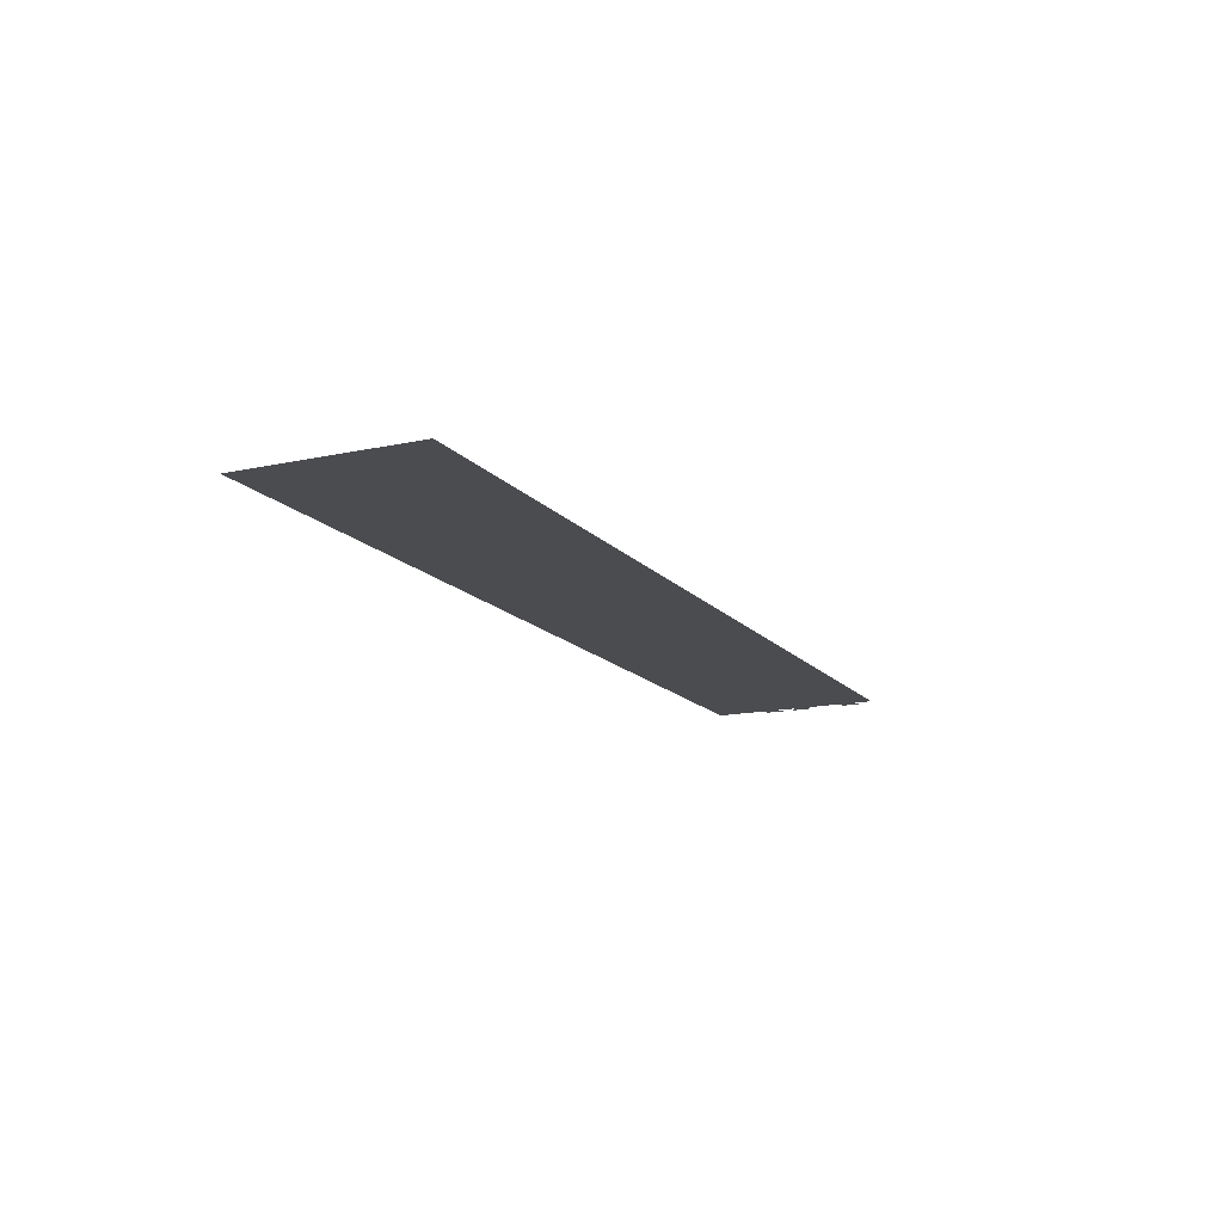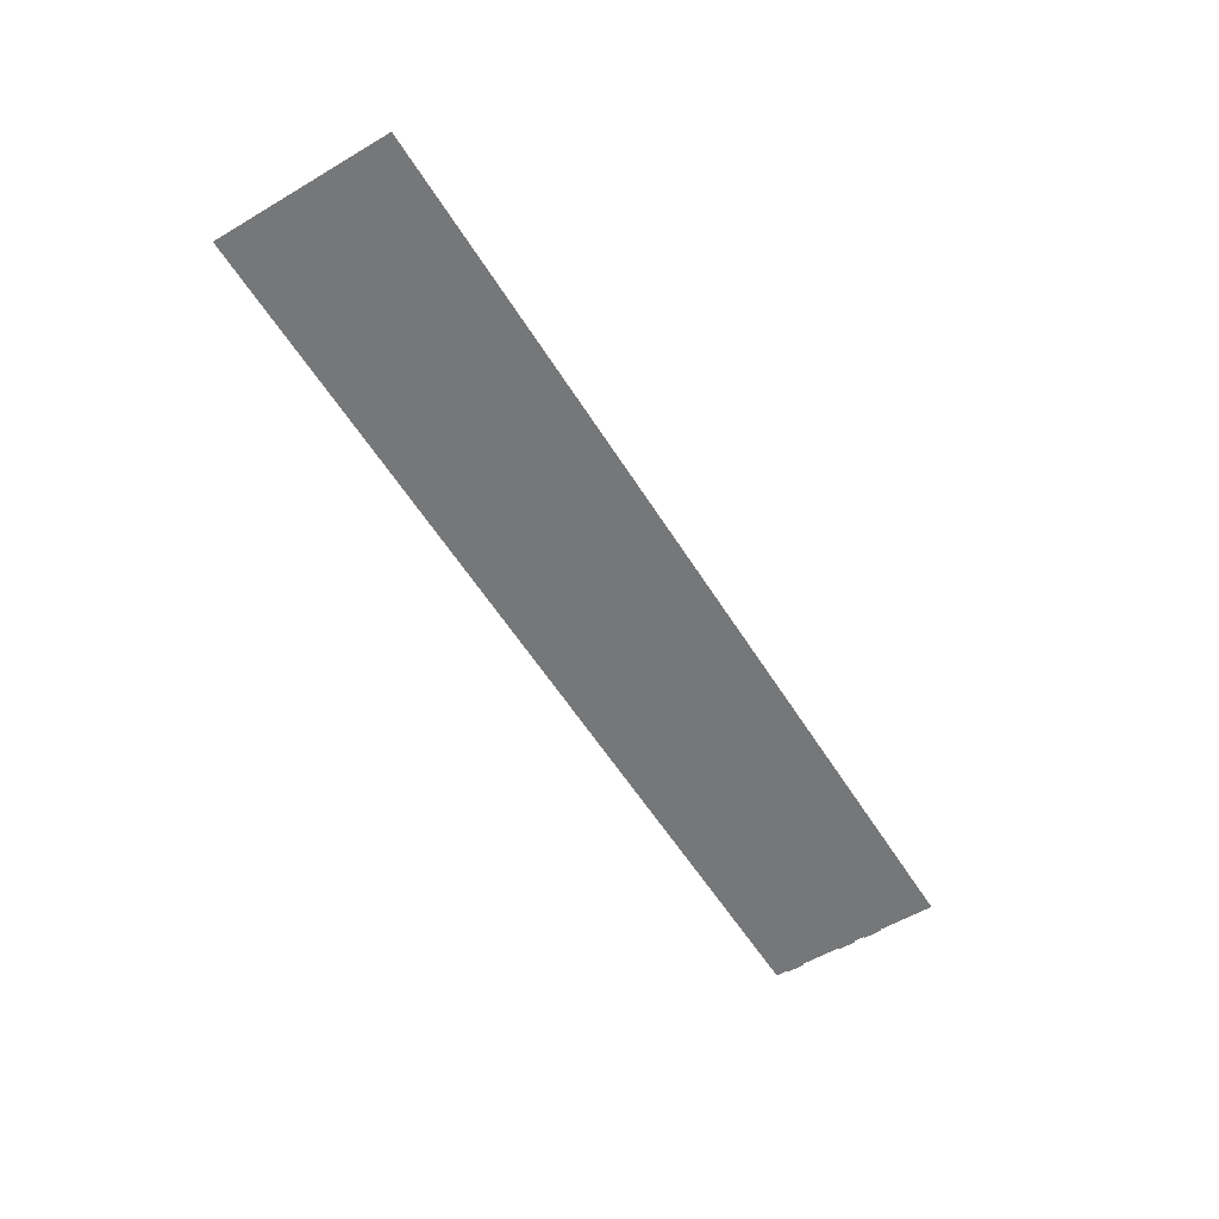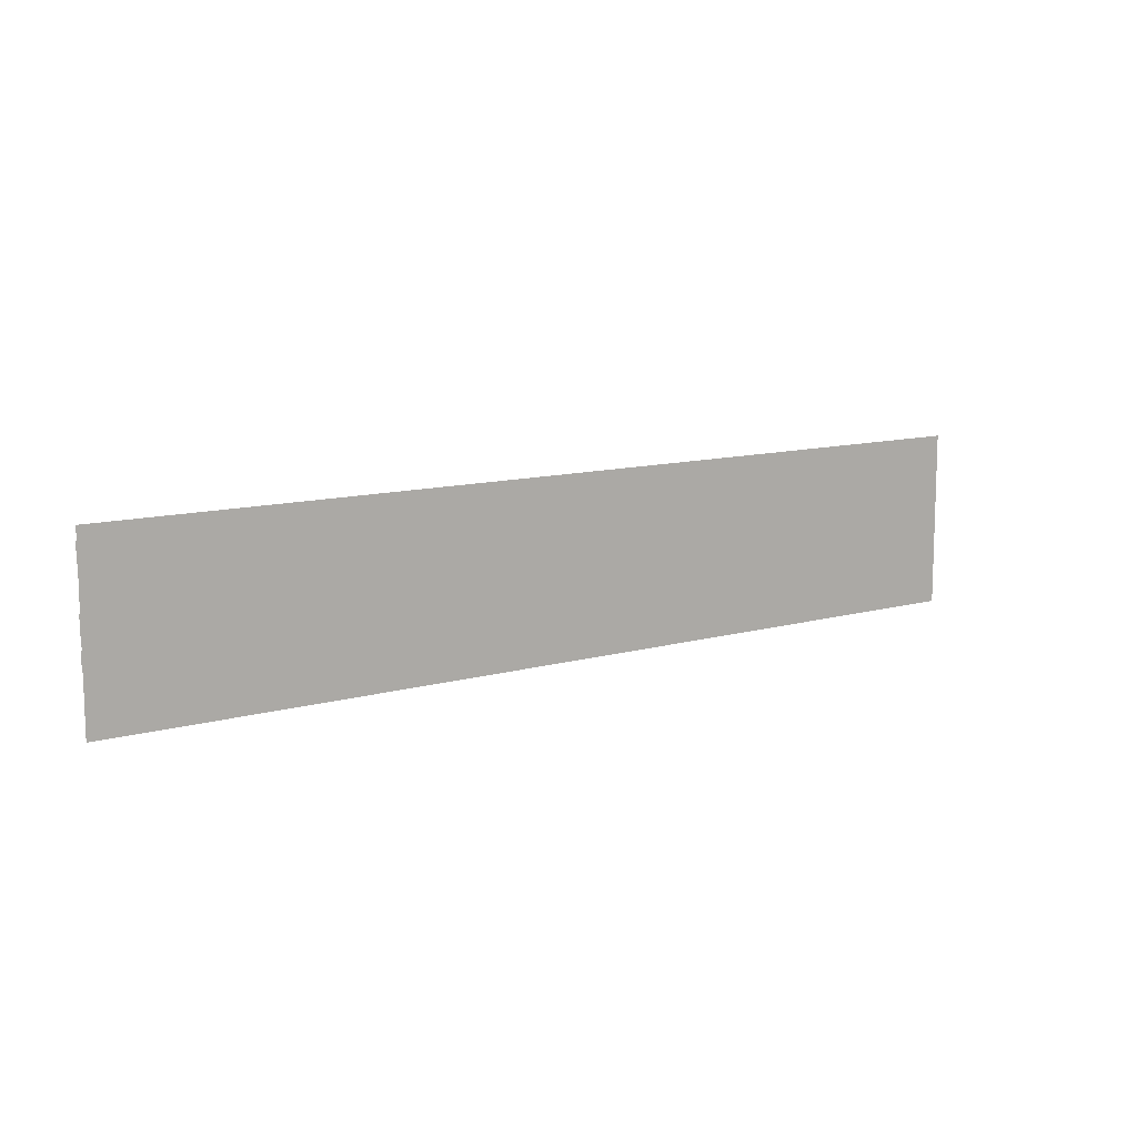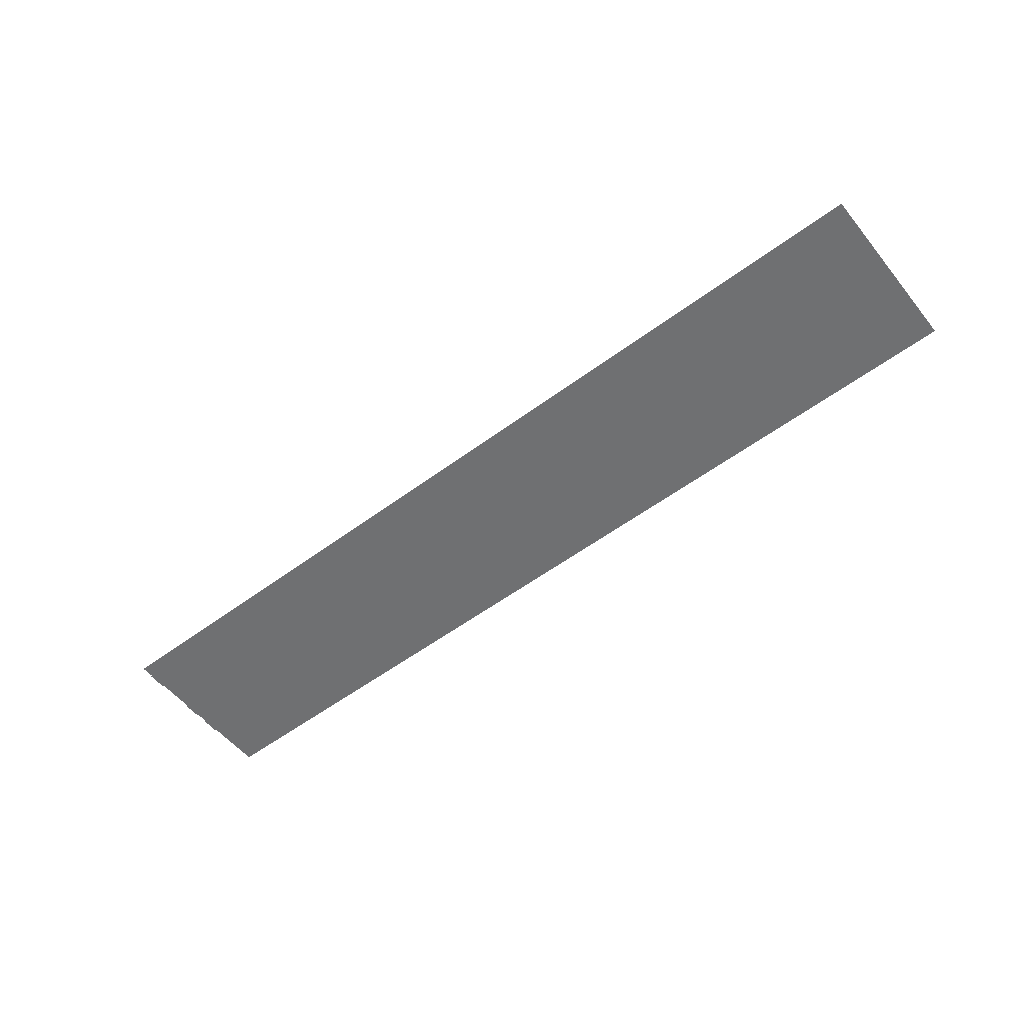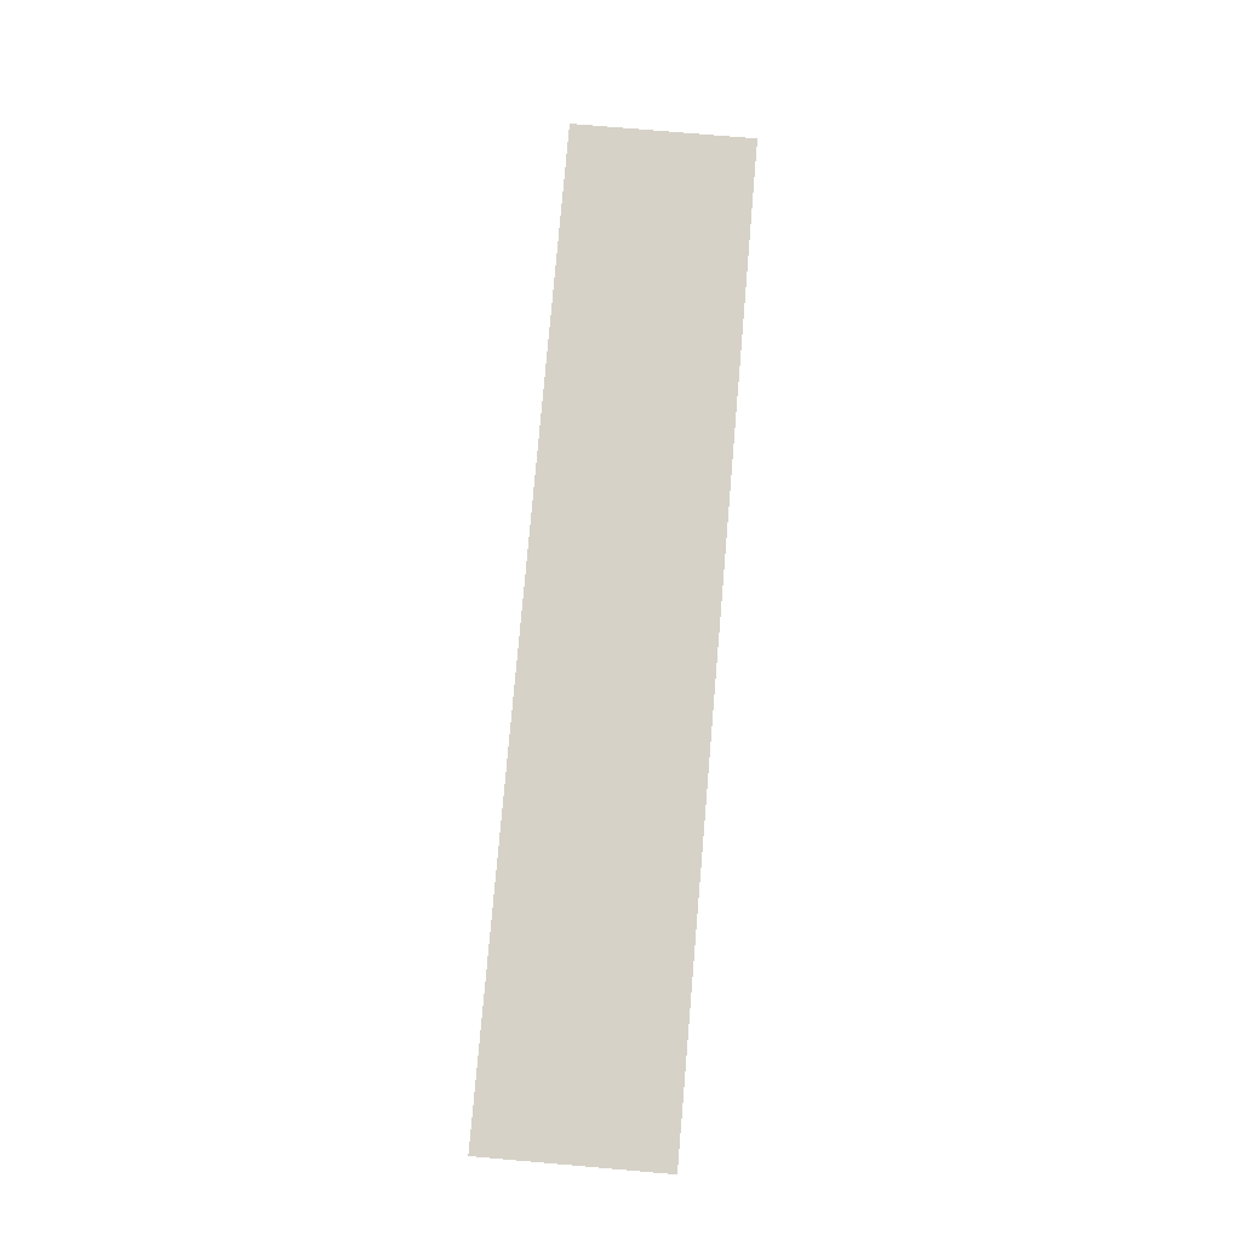
<metadata>
{"format":"obj","ext":"obj","renderer":"f3d","projection":"perspective","resolution":1024,"background":"white","views":[{"elev":-14.7,"azim":-64.6,"up":"+Y"},{"elev":-57.1,"azim":121.6,"up":"+Y"},{"elev":11.2,"azim":145.0,"up":"+Z"},{"elev":-54.8,"azim":38.2,"up":"+Y"},{"elev":77.7,"azim":94.9,"up":"+Y"}]}
</metadata>
<code>
v -0.1328 -0.007812 0.5
v -0.25 -0.007812 0.5
v -0.25 -0.007812 0
v -0.1328 -0.007812 -0.05469
v 0 -0.007812 0.5
v 0 -0.007812 0
v 0.1328 -0.007812 0.5
v 0.1328 -0.007812 -0.05469
v 0.25 -0.007812 0.5
v 0.25 -0.007812 0
v 0.375 -0.007812 0.5
v 0.375 -0.007812 -0.05469
v 0.4766 -0.007812 0.5
v 0.4766 -0.007812 0
v 0.5859 -0.007812 0.5
v 0.5859 -0.007812 -0.05469
v 0.7109 -0.007812 0.5
v 0.7109 -0.007812 0
v 0.8047 -0.007812 0.5
v 0.8047 -0.007812 -0.05469
v 0.8906 -0.007812 0.5
v 0.8906 -0.007812 0
v 1 -0.007812 0.5
v 1 -0.007812 -0.05469
v 1.109 -0.007812 0.5
v 1.109 -0.007812 0
v 1.195 -0.007812 0.5
v 1.195 -0.007812 -0.05469
v 1.289 -0.007812 0.5
v 1.289 -0.007812 0
v 1.414 -0.007812 0.5
v 1.414 -0.007812 -0.05469
v 1.523 -0.007812 0.5
v 1.523 -0.007812 0
v 1.625 -0.007812 0.5
v 1.625 -0.007812 -0.05469
v 1.75 -0.007812 0.5
v 1.75 -0.007812 0
v 1.867 -0.007812 0.5
v 1.867 -0.007812 -0.05469
v 2 -0.007812 0.5
v 2 -0.007812 0
v 1.867 -0.007812 -0.25
v 2 -0.007812 -0.25
v -0.375 -0.007812 0.5
v -0.375 -0.007812 -0.05469
v -0.375 -0.007812 -0.25
v -0.25 -0.007812 -0.25
v -0.1328 -0.007812 -0.25
v 0 -0.007812 -0.25
v 0.1328 -0.007812 -0.25
v 0.25 -0.007812 -0.25
v 0.375 -0.007812 -0.25
v 0.4766 -0.007812 -0.25
v 0.5859 -0.007812 -0.25
v 0.7109 -0.007812 -0.25
v 0.8047 -0.007812 -0.25
v 0.8906 -0.007812 -0.25
v 1 -0.007812 -0.25
v 1.109 -0.007812 -0.25
v 1.195 -0.007812 -0.25
v 1.289 -0.007812 -0.25
v 1.414 -0.007812 -0.25
v 1.523 -0.007812 -0.25
v 1.625 -0.007812 -0.25
v 1.75 -0.007812 -0.25
v -0.4766 -0.007812 0.5
v -0.4766 -0.007812 0
v -0.4766 -0.007812 -0.25
v -0.5859 -0.007812 0.5
v -0.7109 -0.007812 0.5
v -0.7109 -0.007812 0
v -0.5859 -0.007812 -0.05469
v -0.5859 -0.007812 -0.25
v -0.8047 -0.007812 0.5
v -0.8047 -0.007812 -0.05469
v -0.8047 -0.007812 -0.25
v -0.7109 -0.007812 -0.25
v -0.8906 -0.007812 0.5
v -0.8906 -0.007812 0
v -0.8906 -0.007812 -0.25
v -1 -0.007812 0.5
v -1 -0.007812 -0.05469
v -1 -0.007812 -0.25
v -0.1641 -0.01562 -0.07031
v 0 -0.01562 -0.007812
v 0 -0.01562 0.07031
v -0.1641 -0.01562 0.007812
v -0.3281 -0.01562 -0.007812
v -0.3281 -0.01562 0.07031
v -0.4609 -0.01562 -0.07031
v -0.4609 -0.01562 0.007812
v -0.5938 -0.01562 -0.007812
v -0.5938 -0.01562 0.07031
v -0.7578 -0.01562 -0.07031
v -0.7578 -0.01562 0.007812
v -0.8906 -0.01562 -0.007812
v -0.8906 -0.01562 0.07031
v -1 -0.01562 -0.07031
v -1 -0.01562 0.007812
v -1.109 -0.01562 -0.007812
v -1.109 -0.01562 0.07031
v -1.242 -0.01562 -0.07031
v -1.242 -0.01562 0.007812
v -1.406 -0.01562 -0.007812
v -1.406 -0.01562 0.07031
v -1.539 -0.01562 -0.07031
v -1.539 -0.01562 0.007812
v -1.672 -0.01562 -0.007812
v -1.672 -0.01562 0.07031
v -1.836 -0.01562 -0.07031
v -1.836 -0.01562 0.007812
v -2 -0.01562 -0.007812
v -2 -0.01562 0.07031
v -1 -0.01562 0.1797
v -0.8438 -0.01562 0.1172
v -0.8438 -0.01562 0.1953
v -1 -0.01562 0.2578
v -1.156 -0.01562 0.1172
v -1.156 -0.01562 0.1953
v -1.32 -0.01562 0.1797
v -1.32 -0.01562 0.2578
v -1.453 -0.01562 0.1172
v -1.453 -0.01562 0.1953
v -1.586 -0.01562 0.1797
v -1.586 -0.01562 0.2578
v -1.75 -0.01562 0.1172
v -1.75 -0.01562 0.1953
v -1.883 -0.01562 0.1797
v -1.883 -0.01562 0.2578
v -2 -0.01562 0.1172
v -2 -0.01562 0.1953
v -0.6797 -0.01562 0.1797
v -0.6797 -0.01562 0.2578
v -0.5469 -0.01562 0.1172
v -0.5469 -0.01562 0.1953
v -0.4141 -0.01562 0.1797
v -0.25 -0.01562 0.1172
v -0.25 -0.01562 0.1953
v -0.4141 -0.01562 0.2578
v -0.1172 -0.01562 0.1797
v -0.1172 -0.01562 0.2578
v 0 -0.01562 0.1172
v 0 -0.01562 0.1953
v -0.1641 -0.01562 0.3047
v 0 -0.01562 0.3672
v 0 -0.01562 0.4453
v -0.1641 -0.01562 0.3828
v -0.3281 -0.01562 0.3672
v -0.3281 -0.01562 0.4453
v -0.4609 -0.01562 0.3047
v -0.4609 -0.01562 0.3828
v -0.5938 -0.01562 0.3672
v -0.5938 -0.01562 0.4453
v -0.7578 -0.01562 0.3047
v -0.7578 -0.01562 0.3828
v -0.8906 -0.01562 0.3672
v -0.8906 -0.01562 0.4453
v -1 -0.01562 0.3047
v -1 -0.01562 0.3828
v -1.109 -0.01562 0.3672
v -1.109 -0.01562 0.4453
v -1.242 -0.01562 0.3047
v -1.242 -0.01562 0.3828
v -1.406 -0.01562 0.3672
v -1.406 -0.01562 0.4453
v -1.539 -0.01562 0.3047
v -1.539 -0.01562 0.3828
v -1.672 -0.01562 0.3672
v -1.672 -0.01562 0.4453
v -1.836 -0.01562 0.3047
v -1.836 -0.01562 0.3828
v -2 -0.01562 0.3672
v -2 -0.01562 0.4453
v -1.75 -0.007812 0.5
v -1.867 -0.007812 0.5
v -1.867 -0.007812 -0.05469
v -1.75 -0.007812 0
v -1.625 -0.007812 0.5
v -1.625 -0.007812 -0.05469
v -1.523 -0.007812 0.5
v -1.523 -0.007812 0
v -1.414 -0.007812 0.5
v -1.414 -0.007812 -0.05469
v -1.289 -0.007812 0.5
v -1.289 -0.007812 0
v -1.195 -0.007812 0.5
v -1.195 -0.007812 -0.05469
v -1.109 -0.007812 0.5
v -1.109 -0.007812 0
v -1.109 -0.007812 -0.25
v -2 -0.007812 0.5
v -2 -0.007812 0
v -2 -0.007812 -0.25
v -1.867 -0.007812 -0.25
v -1.75 -0.007812 -0.25
v -1.625 -0.007812 -0.25
v -1.523 -0.007812 -0.25
v -1.414 -0.007812 -0.25
v -1.289 -0.007812 -0.25
v -1.195 -0.007812 -0.25
v 1.836 -0.01562 -0.07031
v 2 -0.01562 -0.007812
v 2 -0.01562 0.07031
v 1.836 -0.01562 0.007812
v 1.672 -0.01562 -0.007812
v 1.672 -0.01562 0.07031
v 1.539 -0.01562 -0.07031
v 1.539 -0.01562 0.007812
v 1.406 -0.01562 -0.007812
v 1.406 -0.01562 0.07031
v 1.242 -0.01562 -0.07031
v 1.242 -0.01562 0.007812
v 1.109 -0.01562 -0.007812
v 1.109 -0.01562 0.07031
v 1 -0.01562 -0.07031
v 1 -0.01562 0.007812
v 0.8906 -0.01562 -0.007812
v 0.8906 -0.01562 0.07031
v 0.7578 -0.01562 -0.07031
v 0.7578 -0.01562 0.007812
v 0.5938 -0.01562 -0.007812
v 0.5938 -0.01562 0.07031
v 0.4609 -0.01562 -0.07031
v 0.4609 -0.01562 0.007812
v 0.3281 -0.01562 -0.007812
v 0.3281 -0.01562 0.07031
v 0.1641 -0.01562 -0.07031
v 0.1641 -0.01562 0.007812
v 1 -0.01562 0.1797
v 1.156 -0.01562 0.1172
v 1.156 -0.01562 0.1953
v 1 -0.01562 0.2578
v 0.8438 -0.01562 0.1172
v 0.8438 -0.01562 0.1953
v 0.6797 -0.01562 0.1797
v 0.6797 -0.01562 0.2578
v 0.5469 -0.01562 0.1172
v 0.5469 -0.01562 0.1953
v 0.4141 -0.01562 0.1797
v 0.4141 -0.01562 0.2578
v 0.25 -0.01562 0.1172
v 0.25 -0.01562 0.1953
v 0.1172 -0.01562 0.1797
v 0.1172 -0.01562 0.2578
v 1.32 -0.01562 0.1797
v 1.32 -0.01562 0.2578
v 1.453 -0.01562 0.1172
v 1.453 -0.01562 0.1953
v 1.586 -0.01562 0.1797
v 1.75 -0.01562 0.1172
v 1.75 -0.01562 0.1953
v 1.586 -0.01562 0.2578
v 1.883 -0.01562 0.1797
v 1.883 -0.01562 0.2578
v 2 -0.01562 0.1172
v 2 -0.01562 0.1953
v 1.836 -0.01562 0.3047
v 2 -0.01562 0.3672
v 2 -0.01562 0.4453
v 1.836 -0.01562 0.3828
v 1.672 -0.01562 0.3672
v 1.672 -0.01562 0.4453
v 1.539 -0.01562 0.3047
v 1.539 -0.01562 0.3828
v 1.406 -0.01562 0.3672
v 1.406 -0.01562 0.4453
v 1.242 -0.01562 0.3047
v 1.242 -0.01562 0.3828
v 1.109 -0.01562 0.3672
v 1.109 -0.01562 0.4453
v 1 -0.01562 0.3047
v 1 -0.01562 0.3828
v 0.8906 -0.01562 0.3672
v 0.8906 -0.01562 0.4453
v 0.7578 -0.01562 0.3047
v 0.7578 -0.01562 0.3828
v 0.5938 -0.01562 0.3672
v 0.5938 -0.01562 0.4453
v 0.4609 -0.01562 0.3047
v 0.4609 -0.01562 0.3828
v 0.3281 -0.01562 0.3672
v 0.3281 -0.01562 0.4453
v 0.1641 -0.01562 0.3047
v 0.1641 -0.01562 0.3828
f 1 2 3
f 1 3 4
f 1 4 5
f 5 4 6
f 5 6 7
f 7 6 8
f 7 8 9
f 9 8 10
f 9 10 11
f 11 10 12
f 11 12 13
f 13 12 14
f 13 14 15
f 15 14 16
f 15 16 17
f 17 16 18
f 17 18 19
f 19 18 20
f 19 20 21
f 21 20 22
f 21 22 23
f 23 22 24
f 23 24 25
f 25 24 26
f 25 26 27
f 27 26 28
f 27 28 29
f 29 28 30
f 29 30 31
f 31 30 32
f 31 32 33
f 33 32 34
f 33 34 35
f 35 34 36
f 35 36 37
f 37 36 38
f 37 38 39
f 39 38 40
f 39 40 41
f 41 40 42
f 42 40 43
f 42 43 44
f 2 45 46
f 2 46 3
f 3 46 47
f 3 47 48
f 3 48 4
f 4 48 49
f 4 49 6
f 6 49 50
f 6 50 8
f 8 50 51
f 8 51 10
f 10 51 52
f 10 52 12
f 12 52 53
f 12 53 14
f 14 53 54
f 14 54 16
f 16 54 55
f 16 55 18
f 18 55 56
f 18 56 20
f 20 56 57
f 20 57 22
f 22 57 58
f 22 58 24
f 24 58 59
f 24 59 26
f 26 59 60
f 26 60 28
f 28 60 61
f 28 61 30
f 30 61 62
f 30 62 32
f 32 62 63
f 32 63 34
f 34 63 64
f 34 64 36
f 36 64 65
f 36 65 38
f 38 65 66
f 38 66 40
f 40 66 43
f 45 67 68
f 45 68 46
f 46 68 69
f 46 69 47
f 70 71 72
f 70 72 73
f 70 73 67
f 67 73 68
f 68 73 74
f 68 74 69
f 71 75 76
f 71 76 72
f 72 76 77
f 72 77 78
f 72 78 73
f 73 78 74
f 75 79 80
f 75 80 76
f 76 80 81
f 76 81 77
f 79 82 83
f 79 83 80
f 80 83 84
f 80 84 81
f 175 176 177
f 175 177 178
f 175 178 179
f 179 178 180
f 179 180 181
f 181 180 182
f 181 182 183
f 183 182 184
f 183 184 185
f 185 184 186
f 185 186 187
f 187 186 188
f 187 188 189
f 189 188 190
f 189 190 82
f 82 190 83
f 83 190 191
f 83 191 84
f 176 192 193
f 176 193 177
f 177 193 194
f 177 194 195
f 177 195 178
f 178 195 196
f 178 196 180
f 180 196 197
f 180 197 182
f 182 197 198
f 182 198 184
f 184 198 199
f 184 199 186
f 186 199 200
f 186 200 188
f 188 200 201
f 188 201 190
f 190 201 191
f 85 86 87
f 85 87 88
f 85 88 89
f 89 88 90
f 89 90 91
f 91 90 92
f 91 92 93
f 93 92 94
f 93 94 95
f 95 94 96
f 95 96 97
f 97 96 98
f 97 98 99
f 99 98 100
f 99 100 101
f 101 100 102
f 101 102 103
f 103 102 104
f 103 104 105
f 105 104 106
f 105 106 107
f 107 106 108
f 107 108 109
f 109 108 110
f 109 110 111
f 111 110 112
f 111 112 113
f 113 112 114
f 115 116 117
f 115 117 118
f 115 118 119
f 119 118 120
f 119 120 121
f 121 120 122
f 121 122 123
f 123 122 124
f 123 124 125
f 125 124 126
f 125 126 127
f 127 126 128
f 127 128 129
f 129 128 130
f 129 130 131
f 131 130 132
f 116 133 134
f 116 134 117
f 133 135 136
f 133 136 134
f 137 138 139
f 137 139 140
f 137 140 135
f 135 140 136
f 138 141 142
f 138 142 139
f 141 143 144
f 141 144 142
f 145 146 147
f 145 147 148
f 145 148 149
f 149 148 150
f 149 150 151
f 151 150 152
f 151 152 153
f 153 152 154
f 153 154 155
f 155 154 156
f 155 156 157
f 157 156 158
f 157 158 159
f 159 158 160
f 159 160 161
f 161 160 162
f 161 162 163
f 163 162 164
f 163 164 165
f 165 164 166
f 165 166 167
f 167 166 168
f 167 168 169
f 169 168 170
f 169 170 171
f 171 170 172
f 171 172 173
f 173 172 174
f 202 203 204
f 202 204 205
f 202 205 206
f 206 205 207
f 206 207 208
f 208 207 209
f 208 209 210
f 210 209 211
f 210 211 212
f 212 211 213
f 212 213 214
f 214 213 215
f 214 215 216
f 216 215 217
f 216 217 218
f 218 217 219
f 218 219 220
f 220 219 221
f 220 221 222
f 222 221 223
f 222 223 224
f 224 223 225
f 224 225 226
f 226 225 227
f 226 227 228
f 228 227 229
f 228 229 86
f 86 229 87
f 230 231 232
f 230 232 233
f 230 233 234
f 234 233 235
f 234 235 236
f 236 235 237
f 236 237 238
f 238 237 239
f 238 239 240
f 240 239 241
f 240 241 242
f 242 241 243
f 242 243 244
f 244 243 245
f 244 245 143
f 143 245 144
f 231 246 247
f 231 247 232
f 246 248 249
f 246 249 247
f 250 251 252
f 250 252 253
f 250 253 248
f 248 253 249
f 251 254 255
f 251 255 252
f 254 256 257
f 254 257 255
f 258 259 260
f 258 260 261
f 258 261 262
f 262 261 263
f 262 263 264
f 264 263 265
f 264 265 266
f 266 265 267
f 266 267 268
f 268 267 269
f 268 269 270
f 270 269 271
f 270 271 272
f 272 271 273
f 272 273 274
f 274 273 275
f 274 275 276
f 276 275 277
f 276 277 278
f 278 277 279
f 278 279 280
f 280 279 281
f 280 281 282
f 282 281 283
f 282 283 284
f 284 283 285
f 284 285 146
f 146 285 147

</code>
